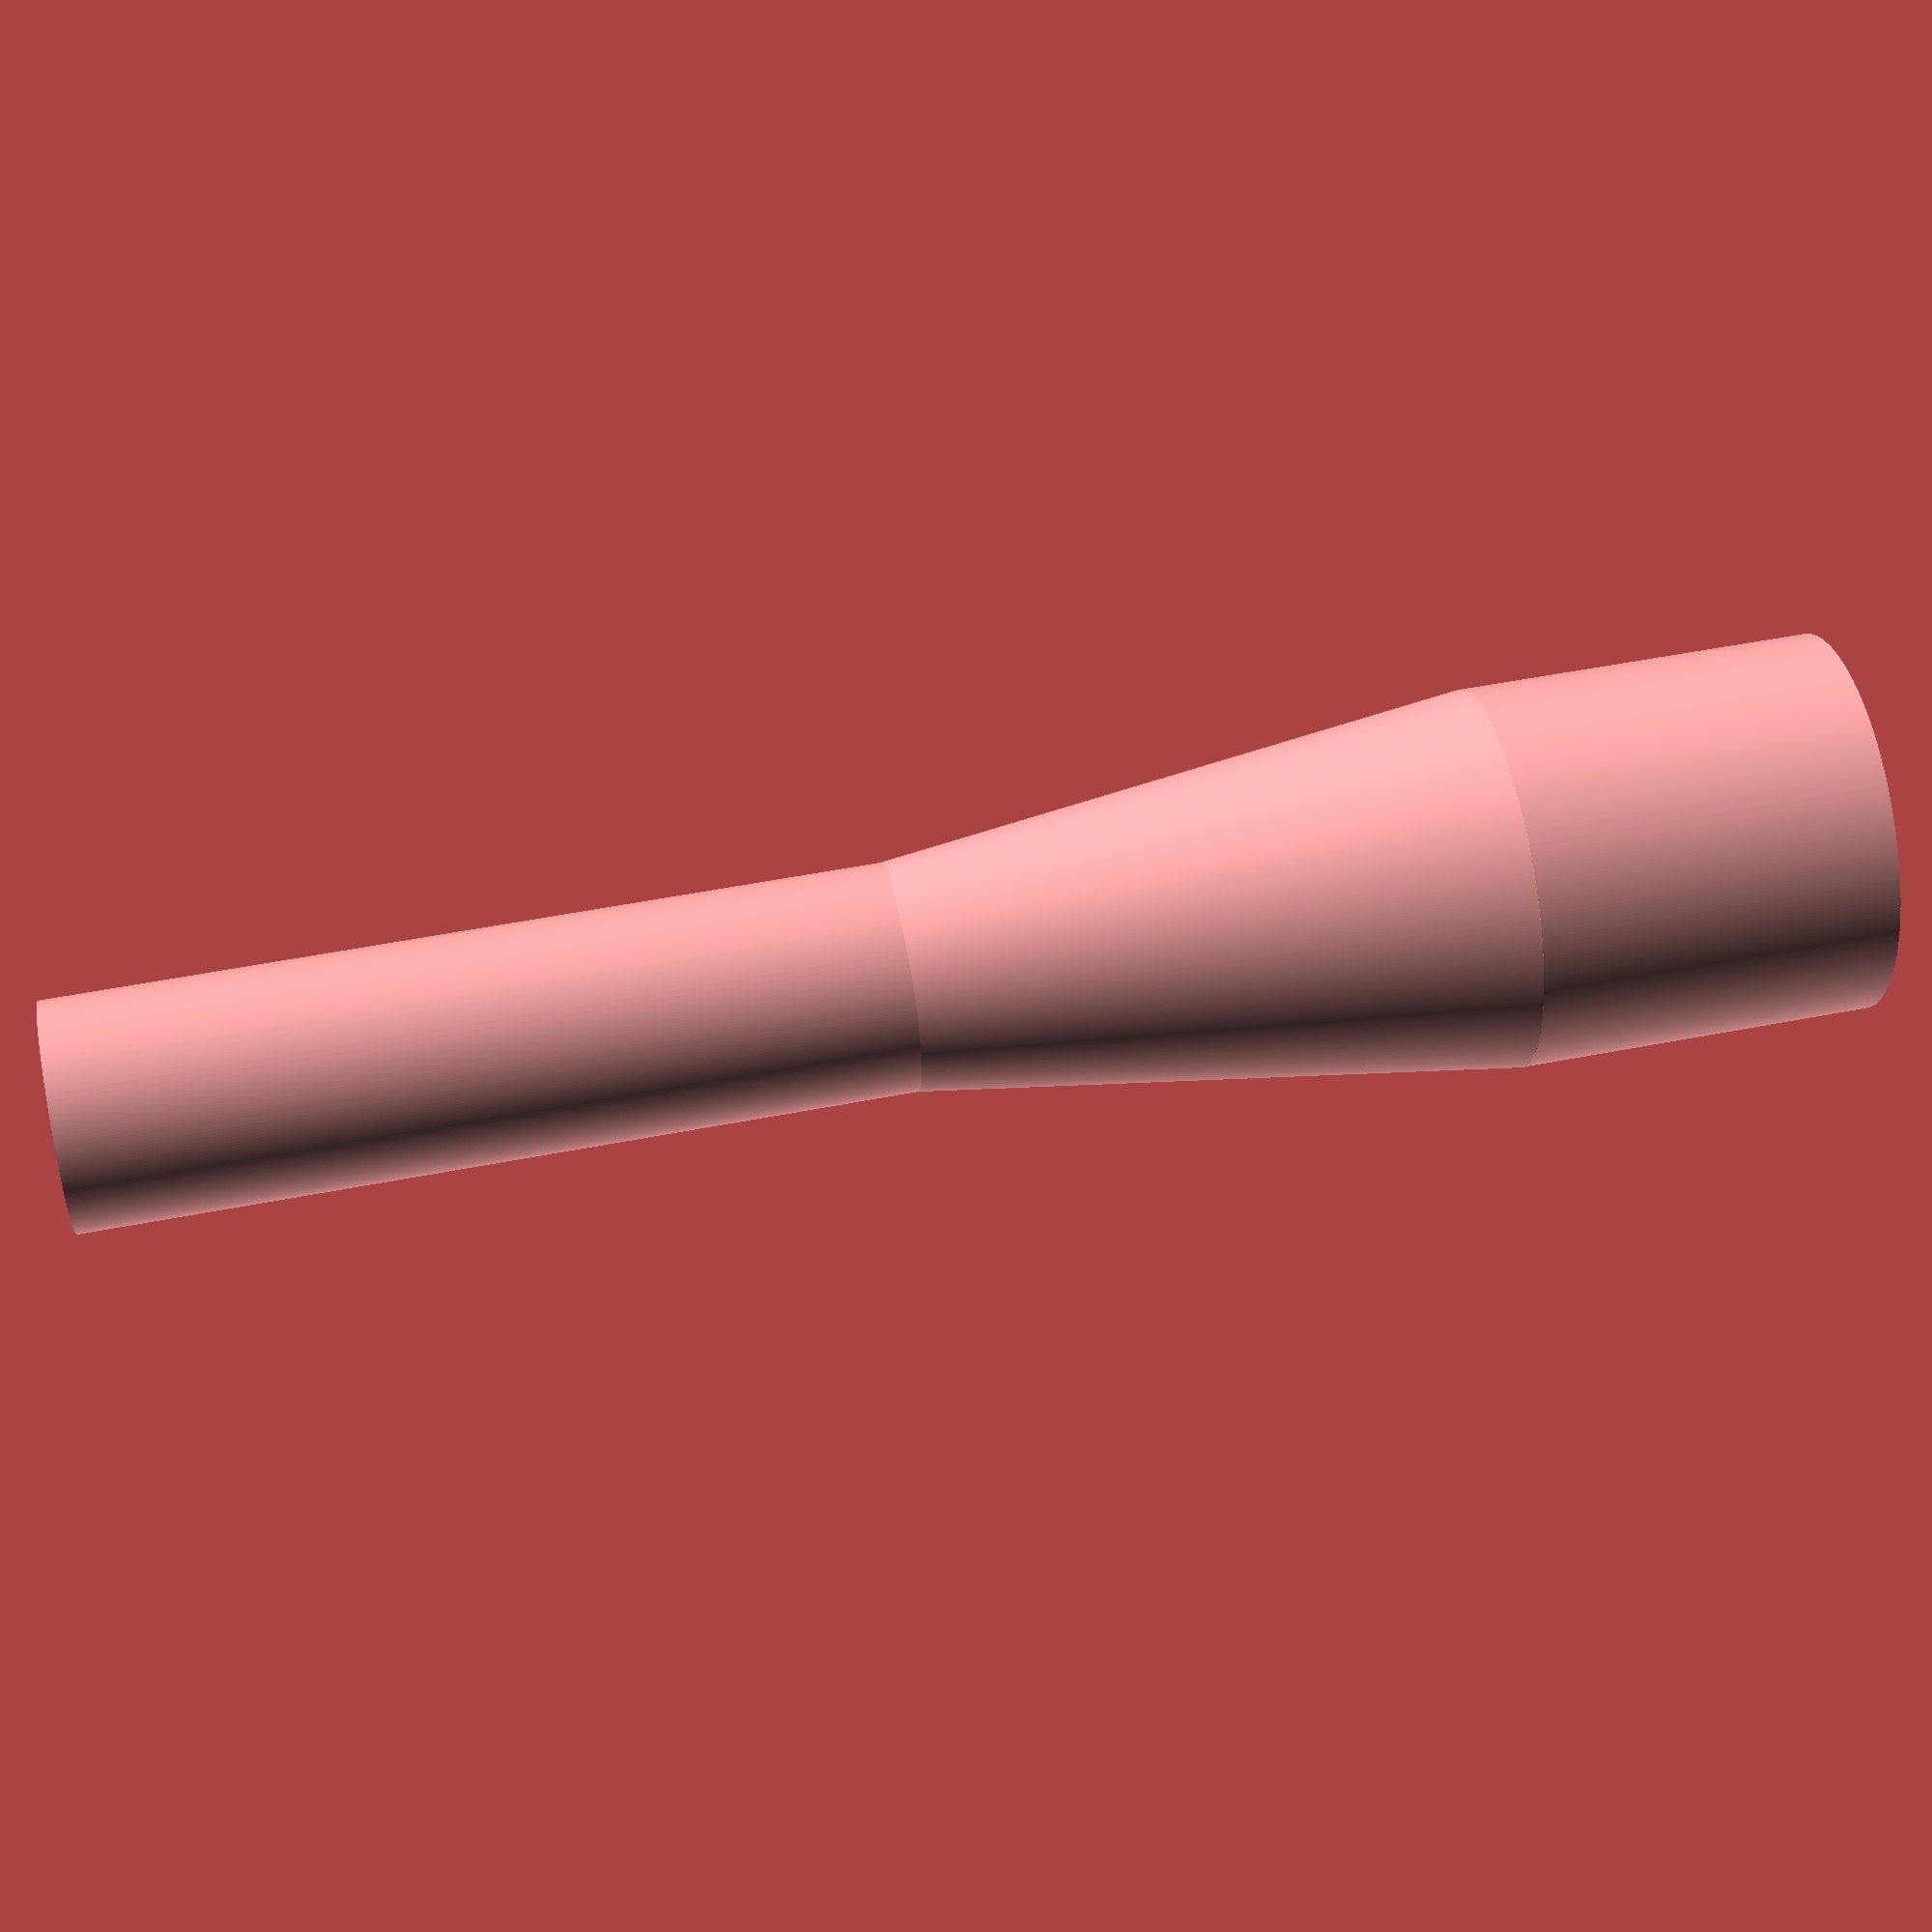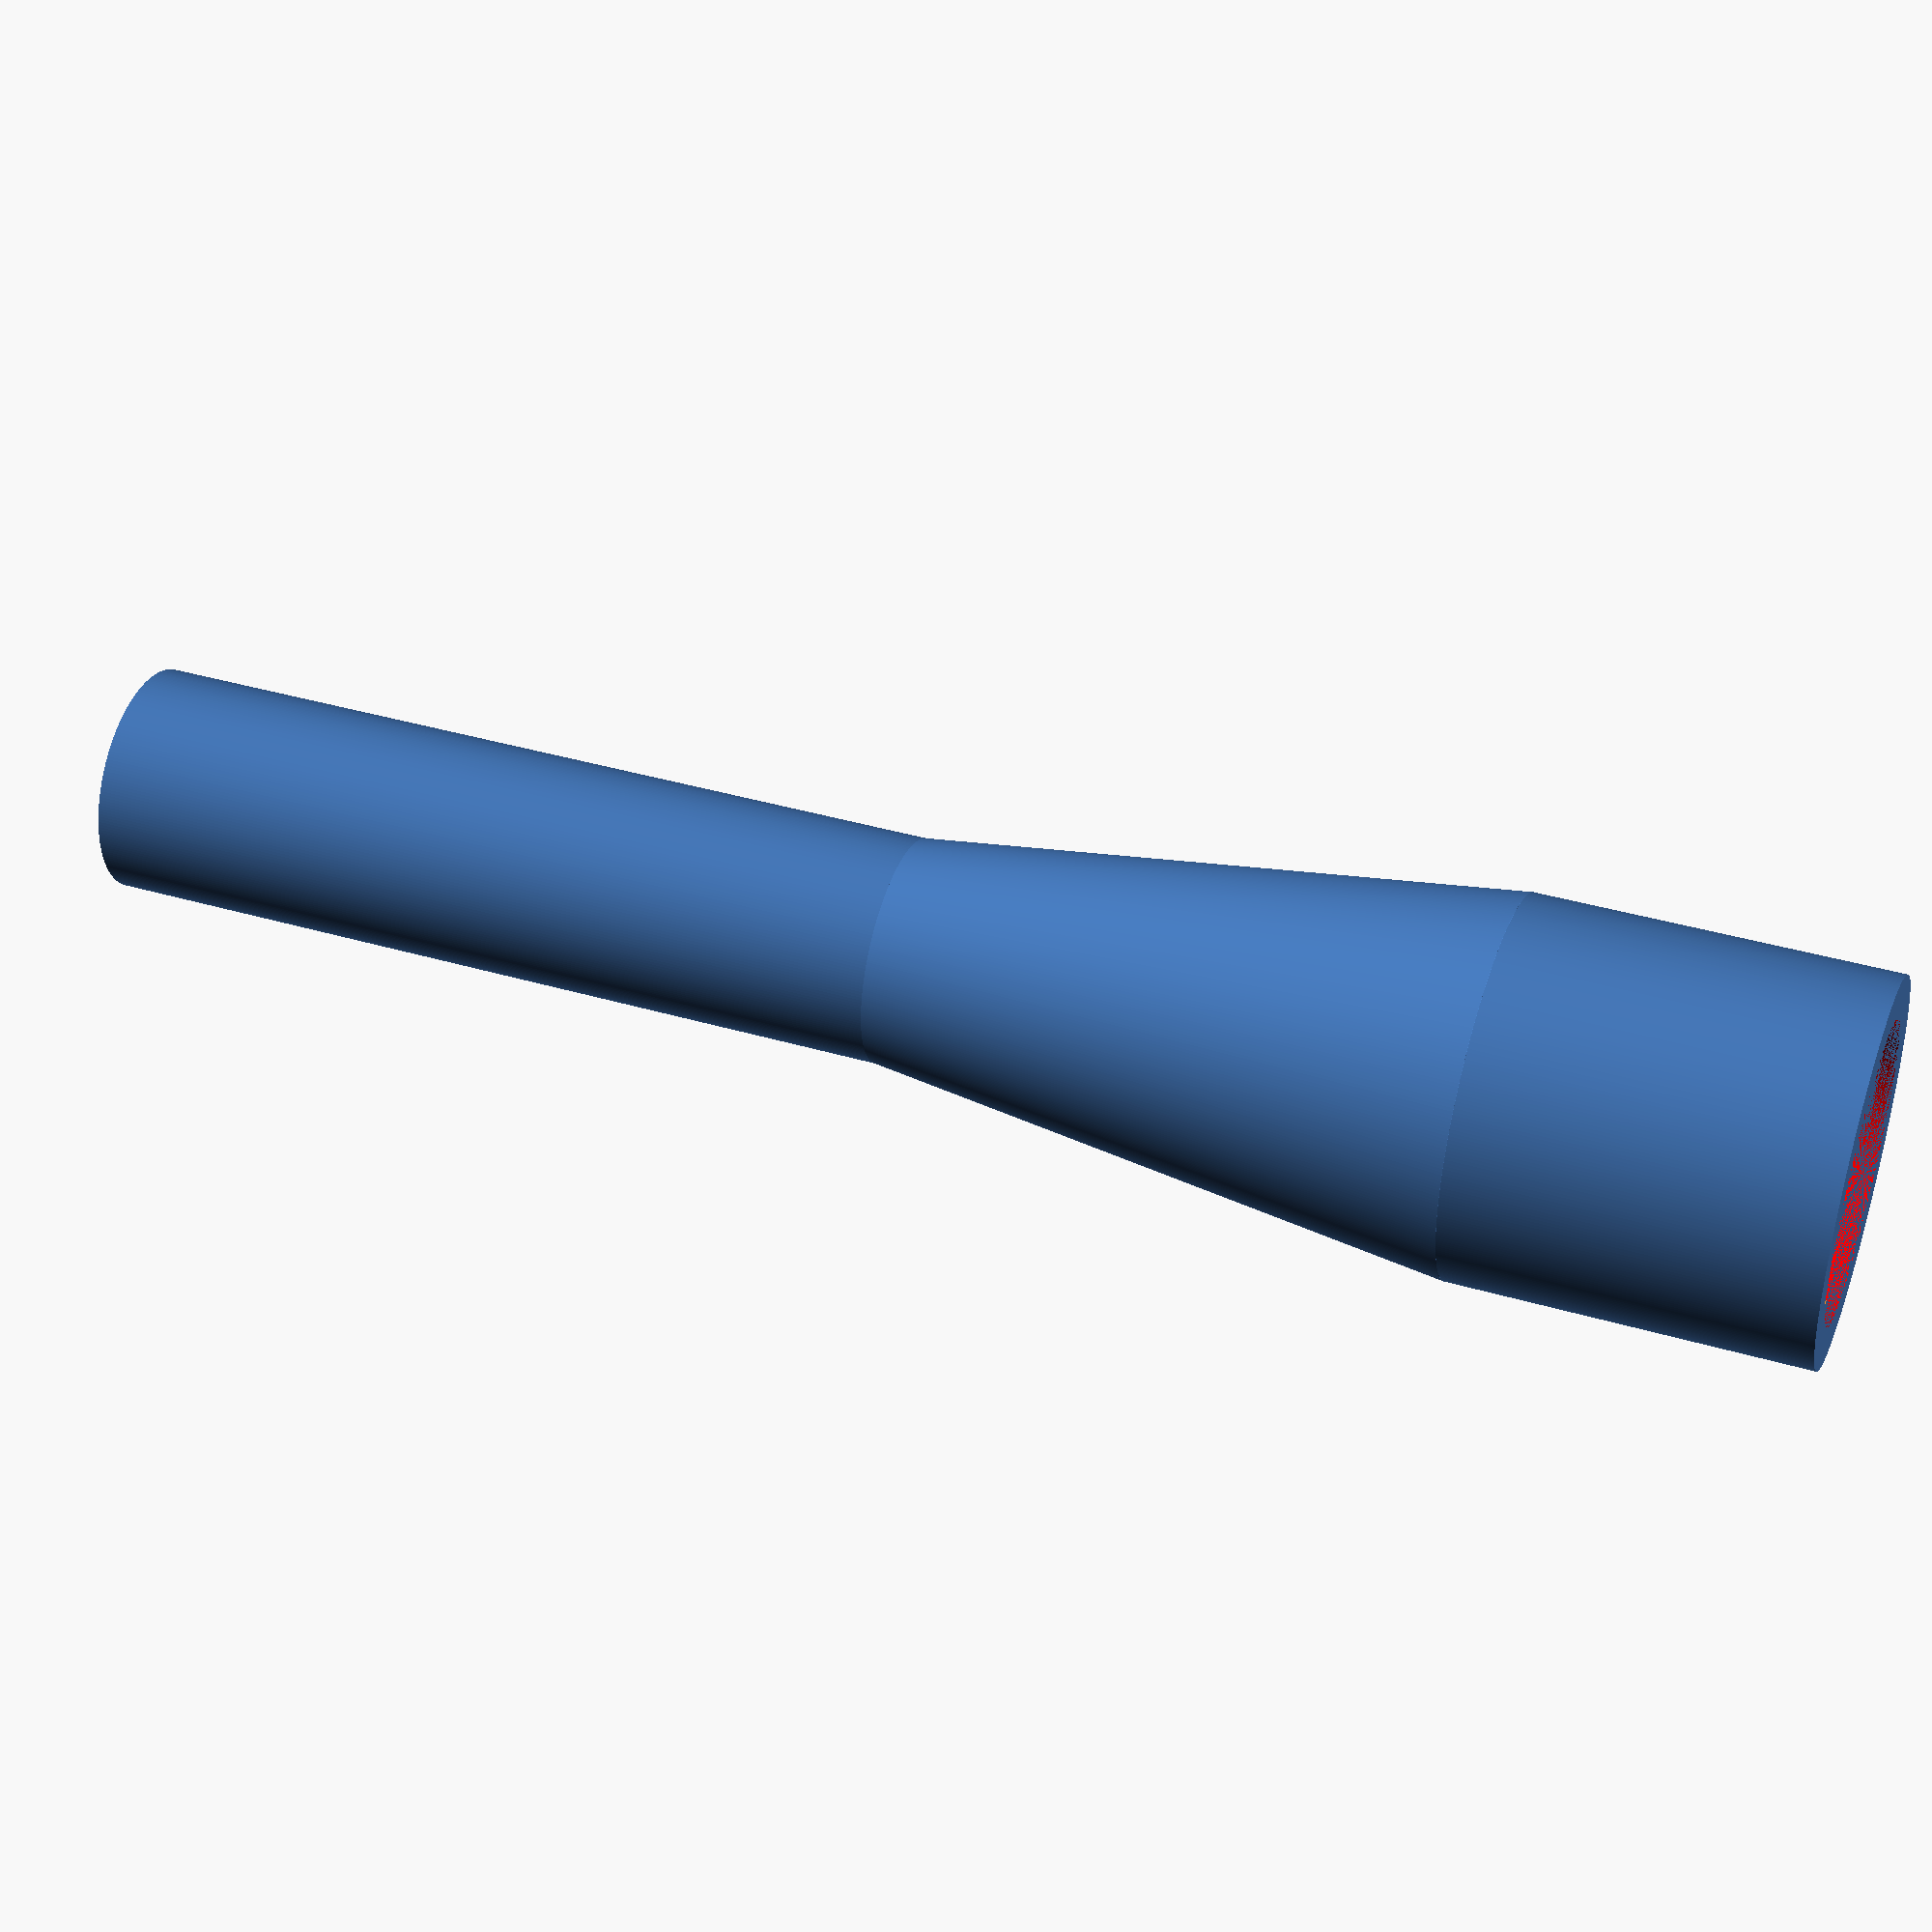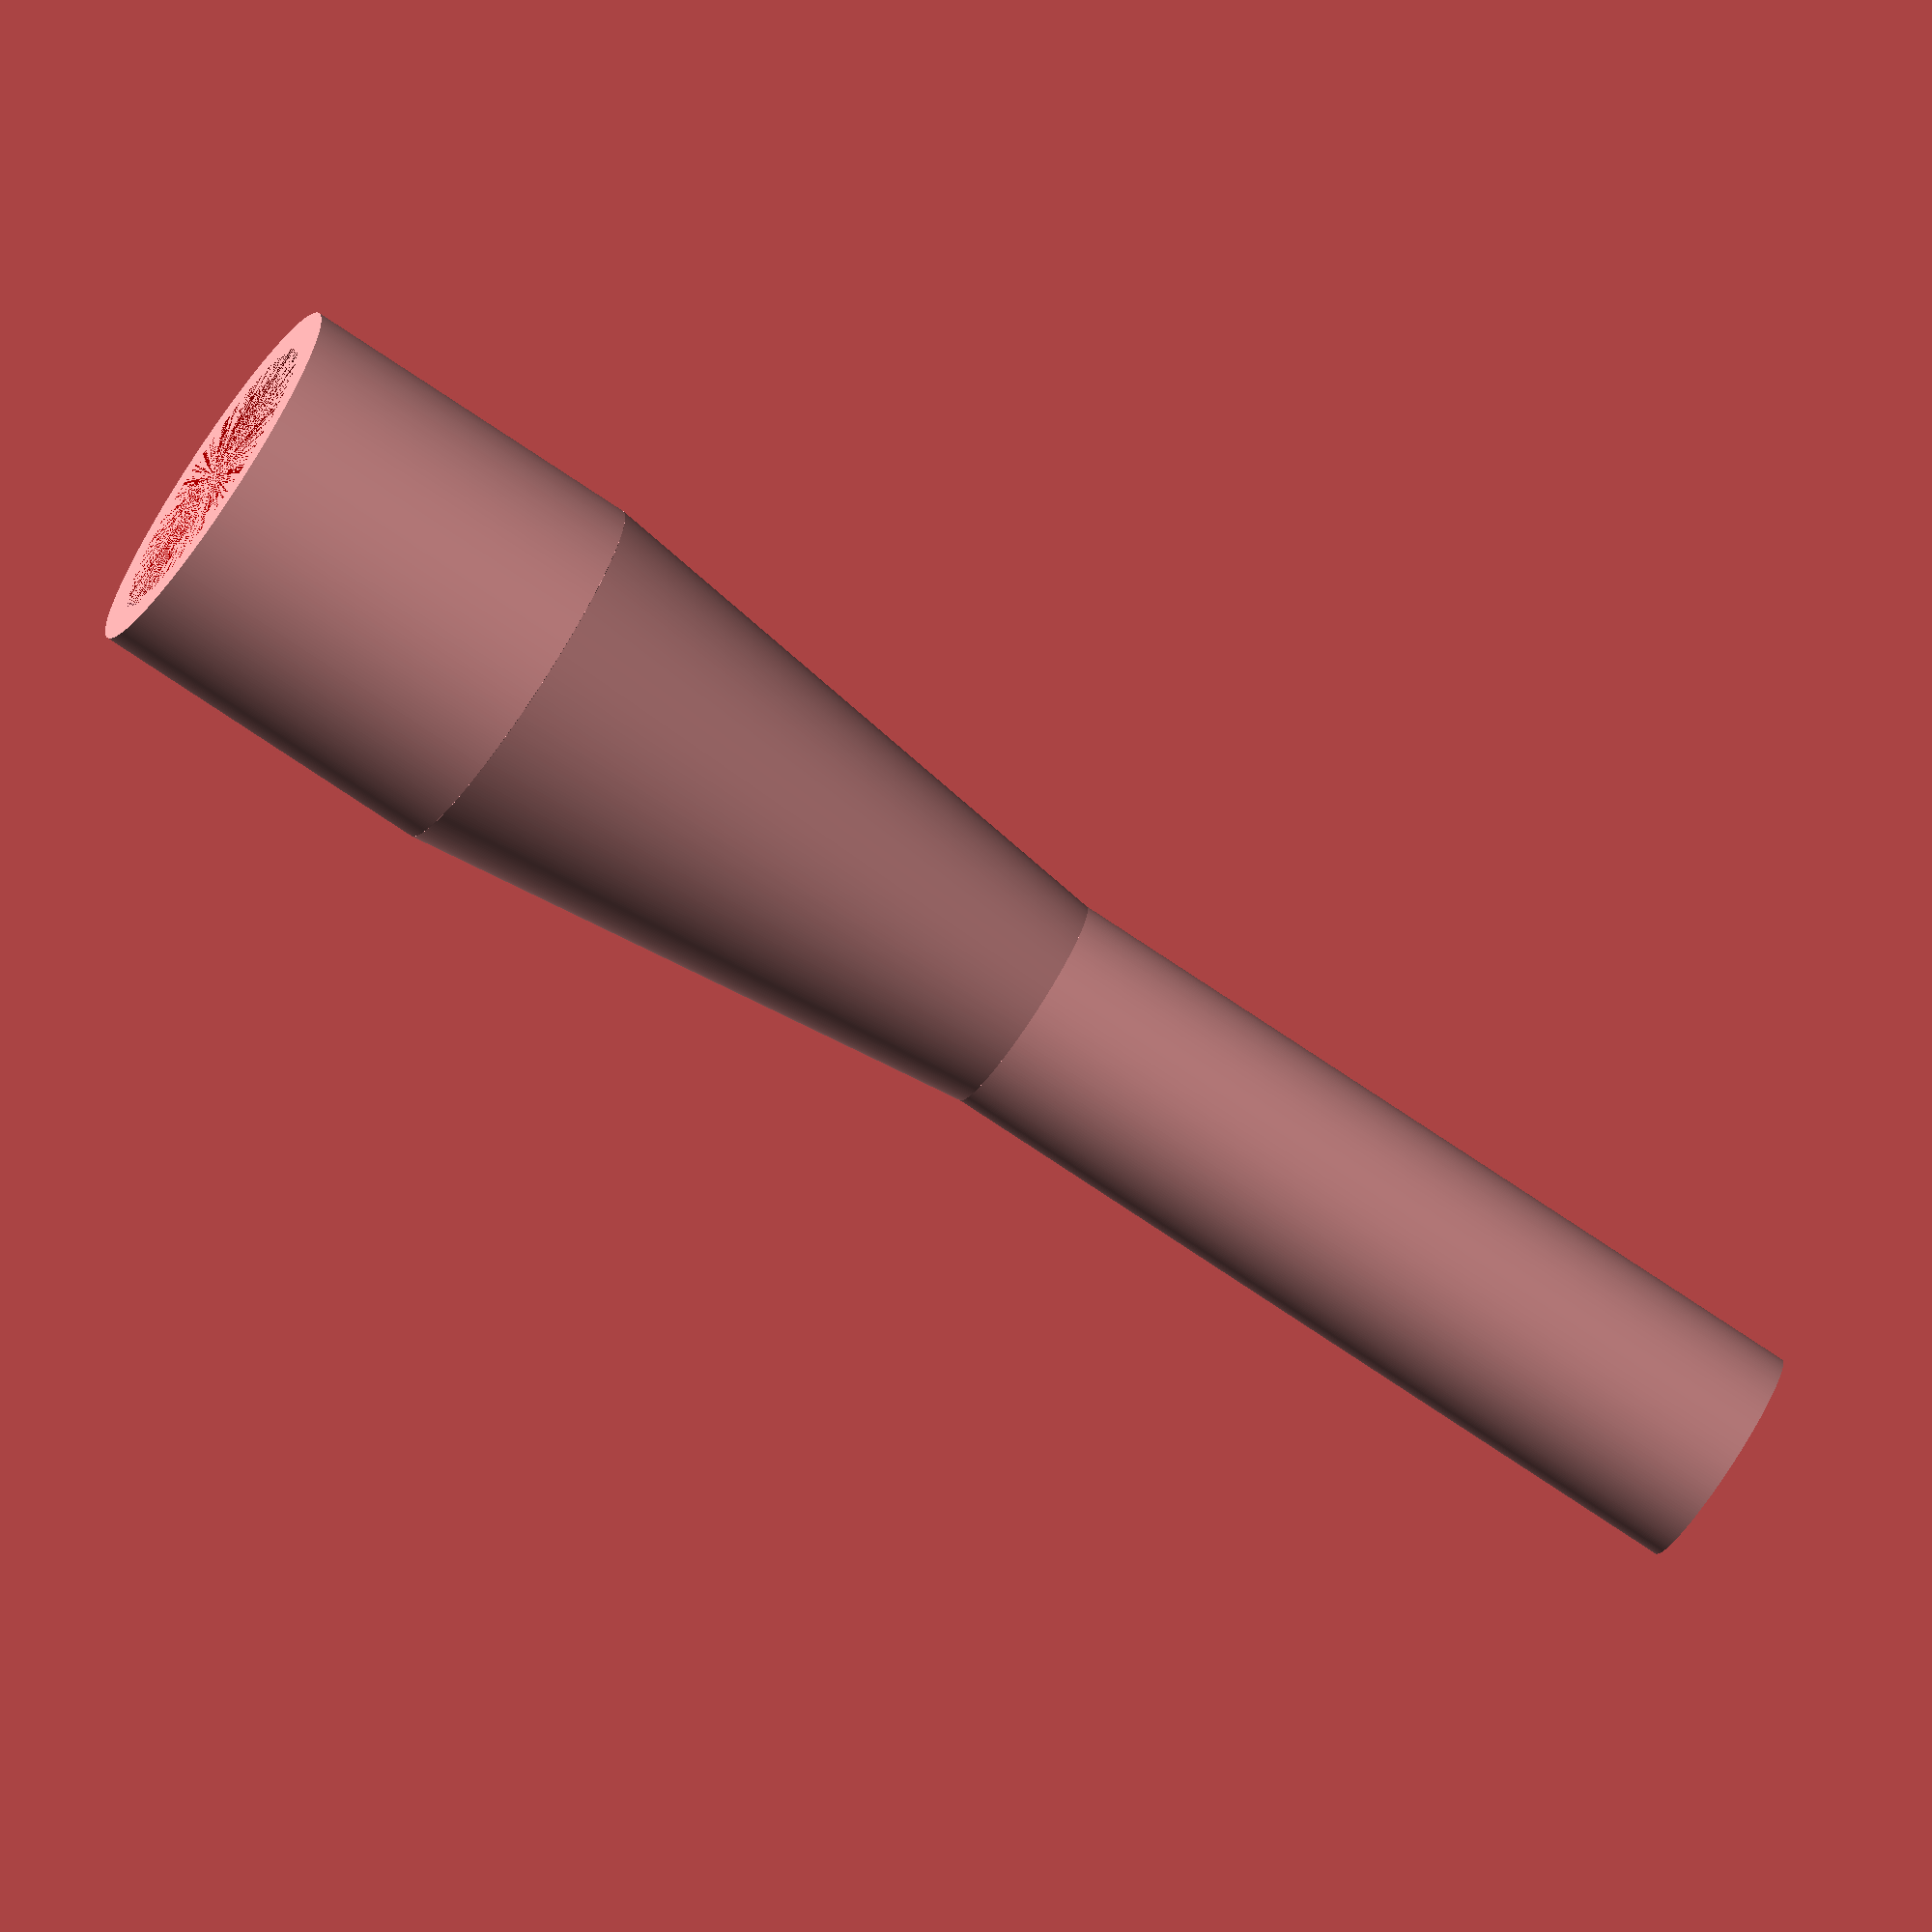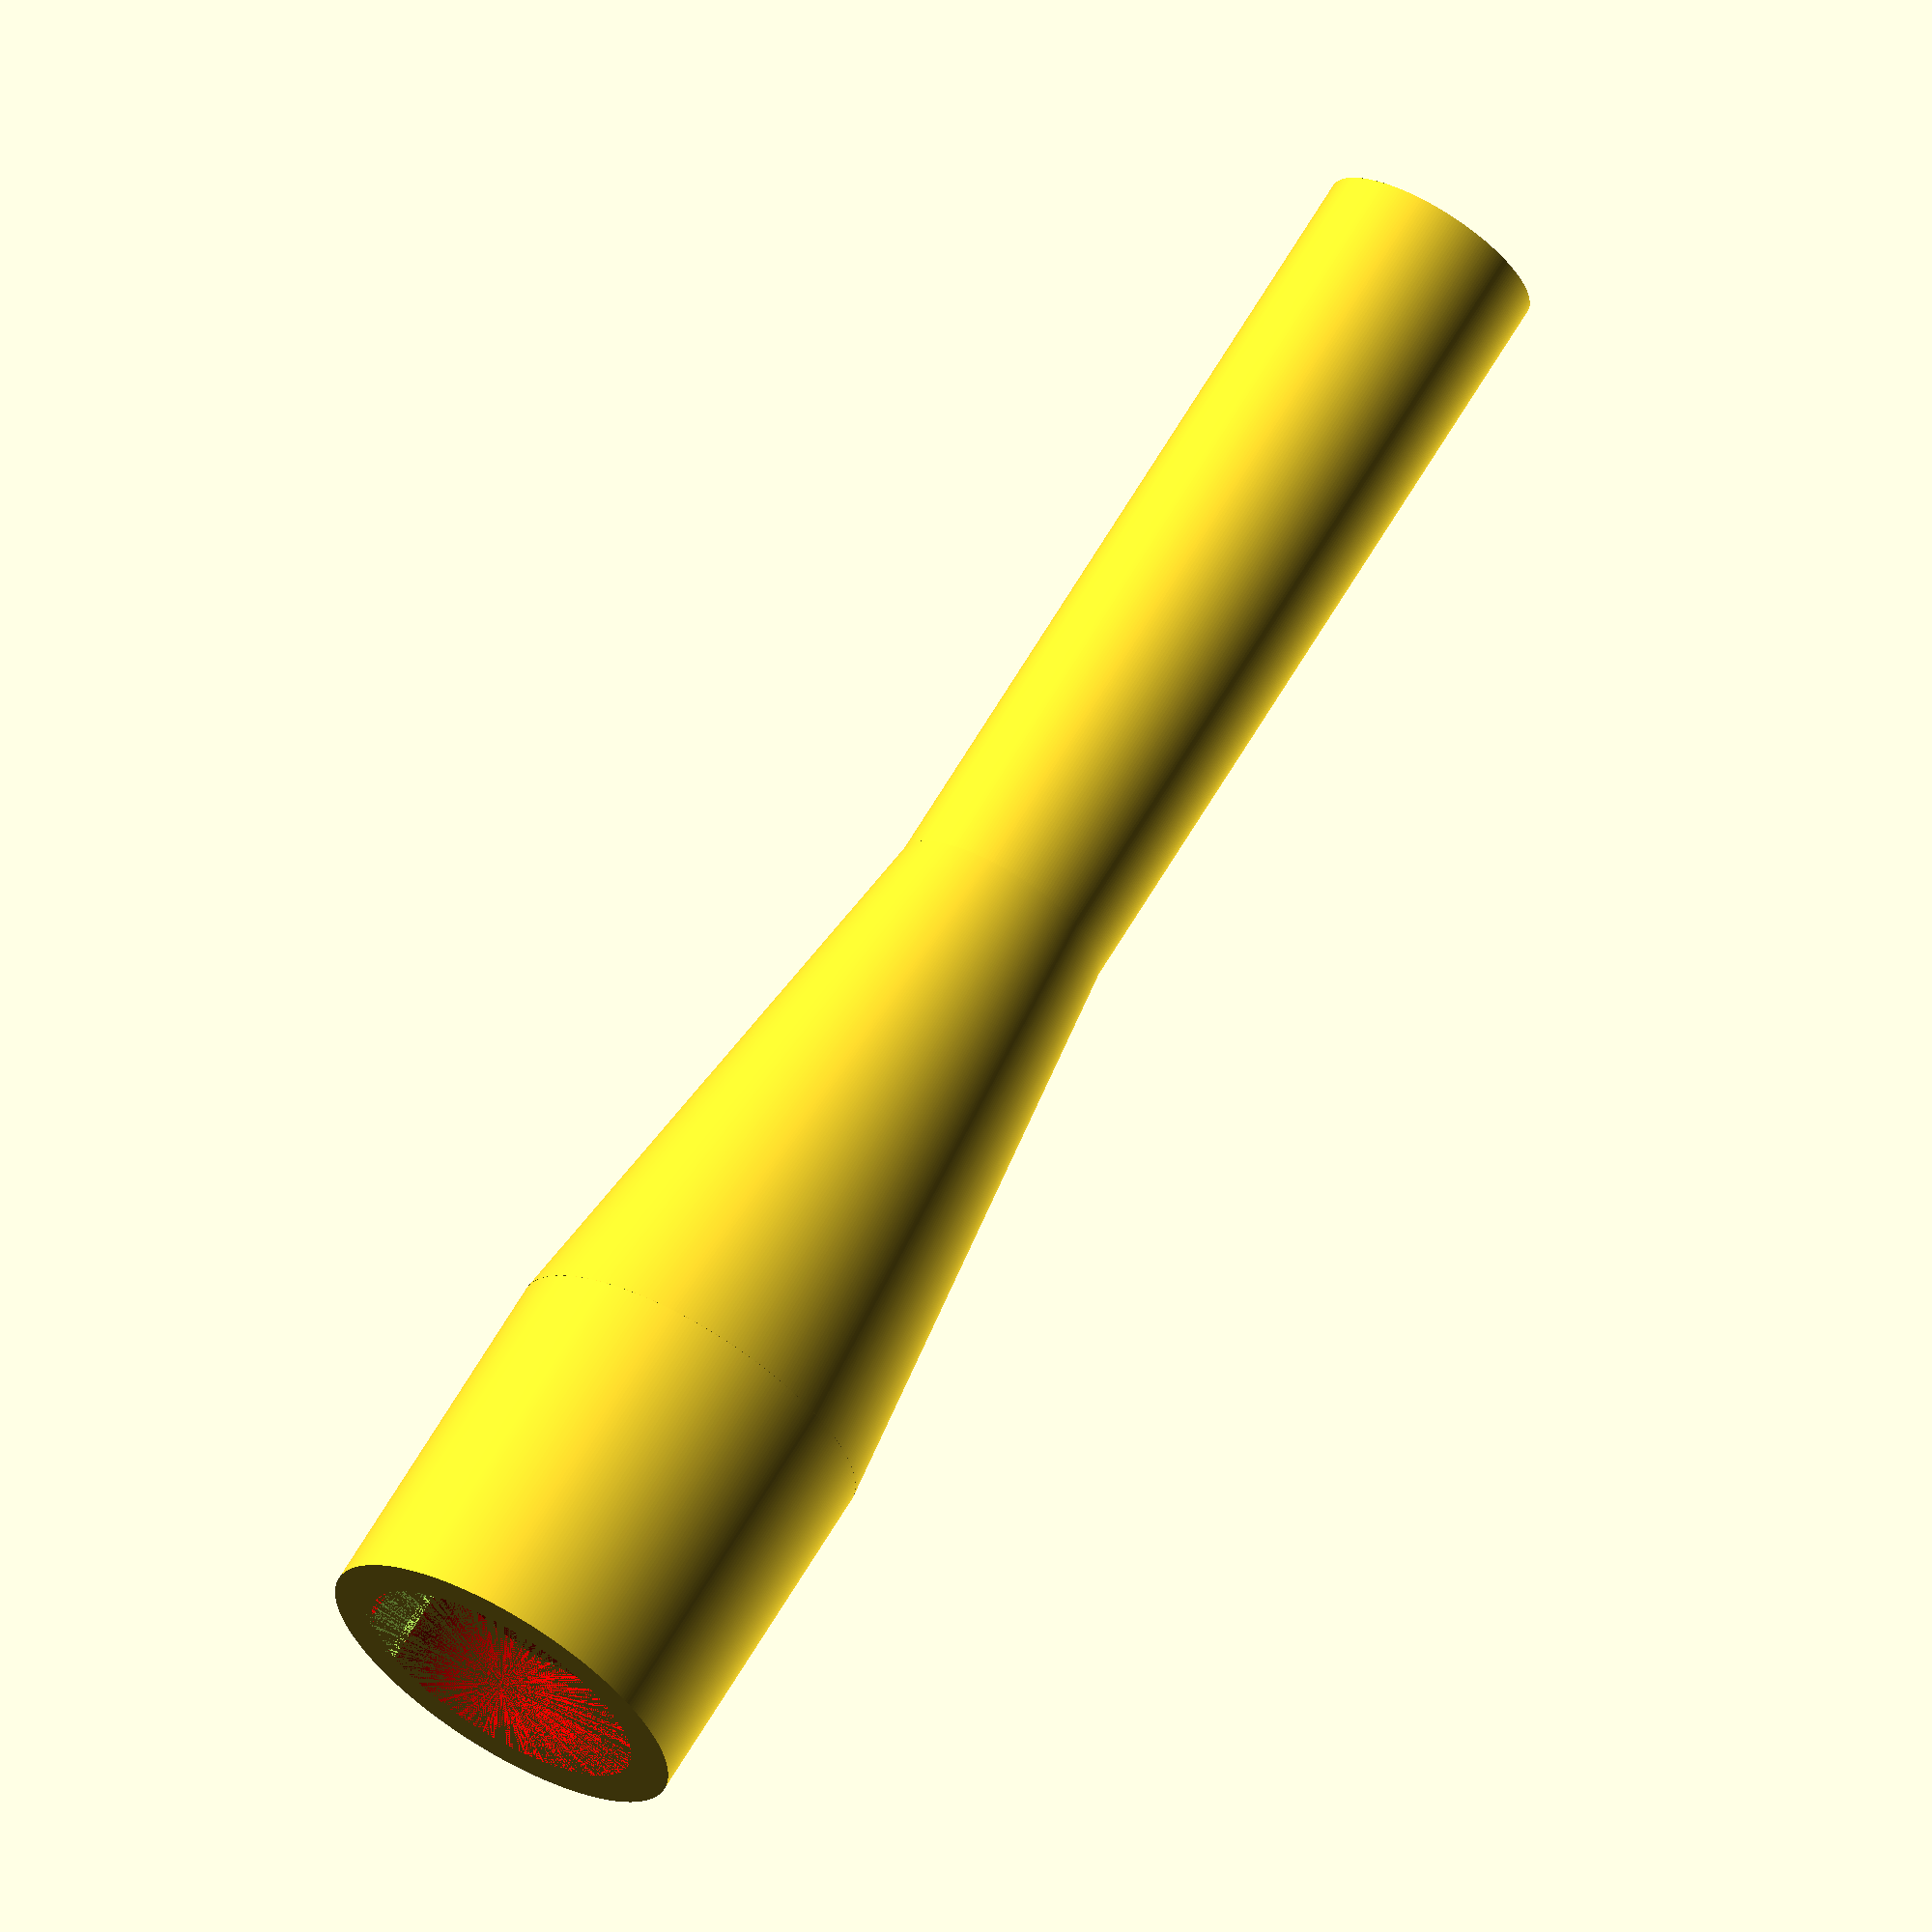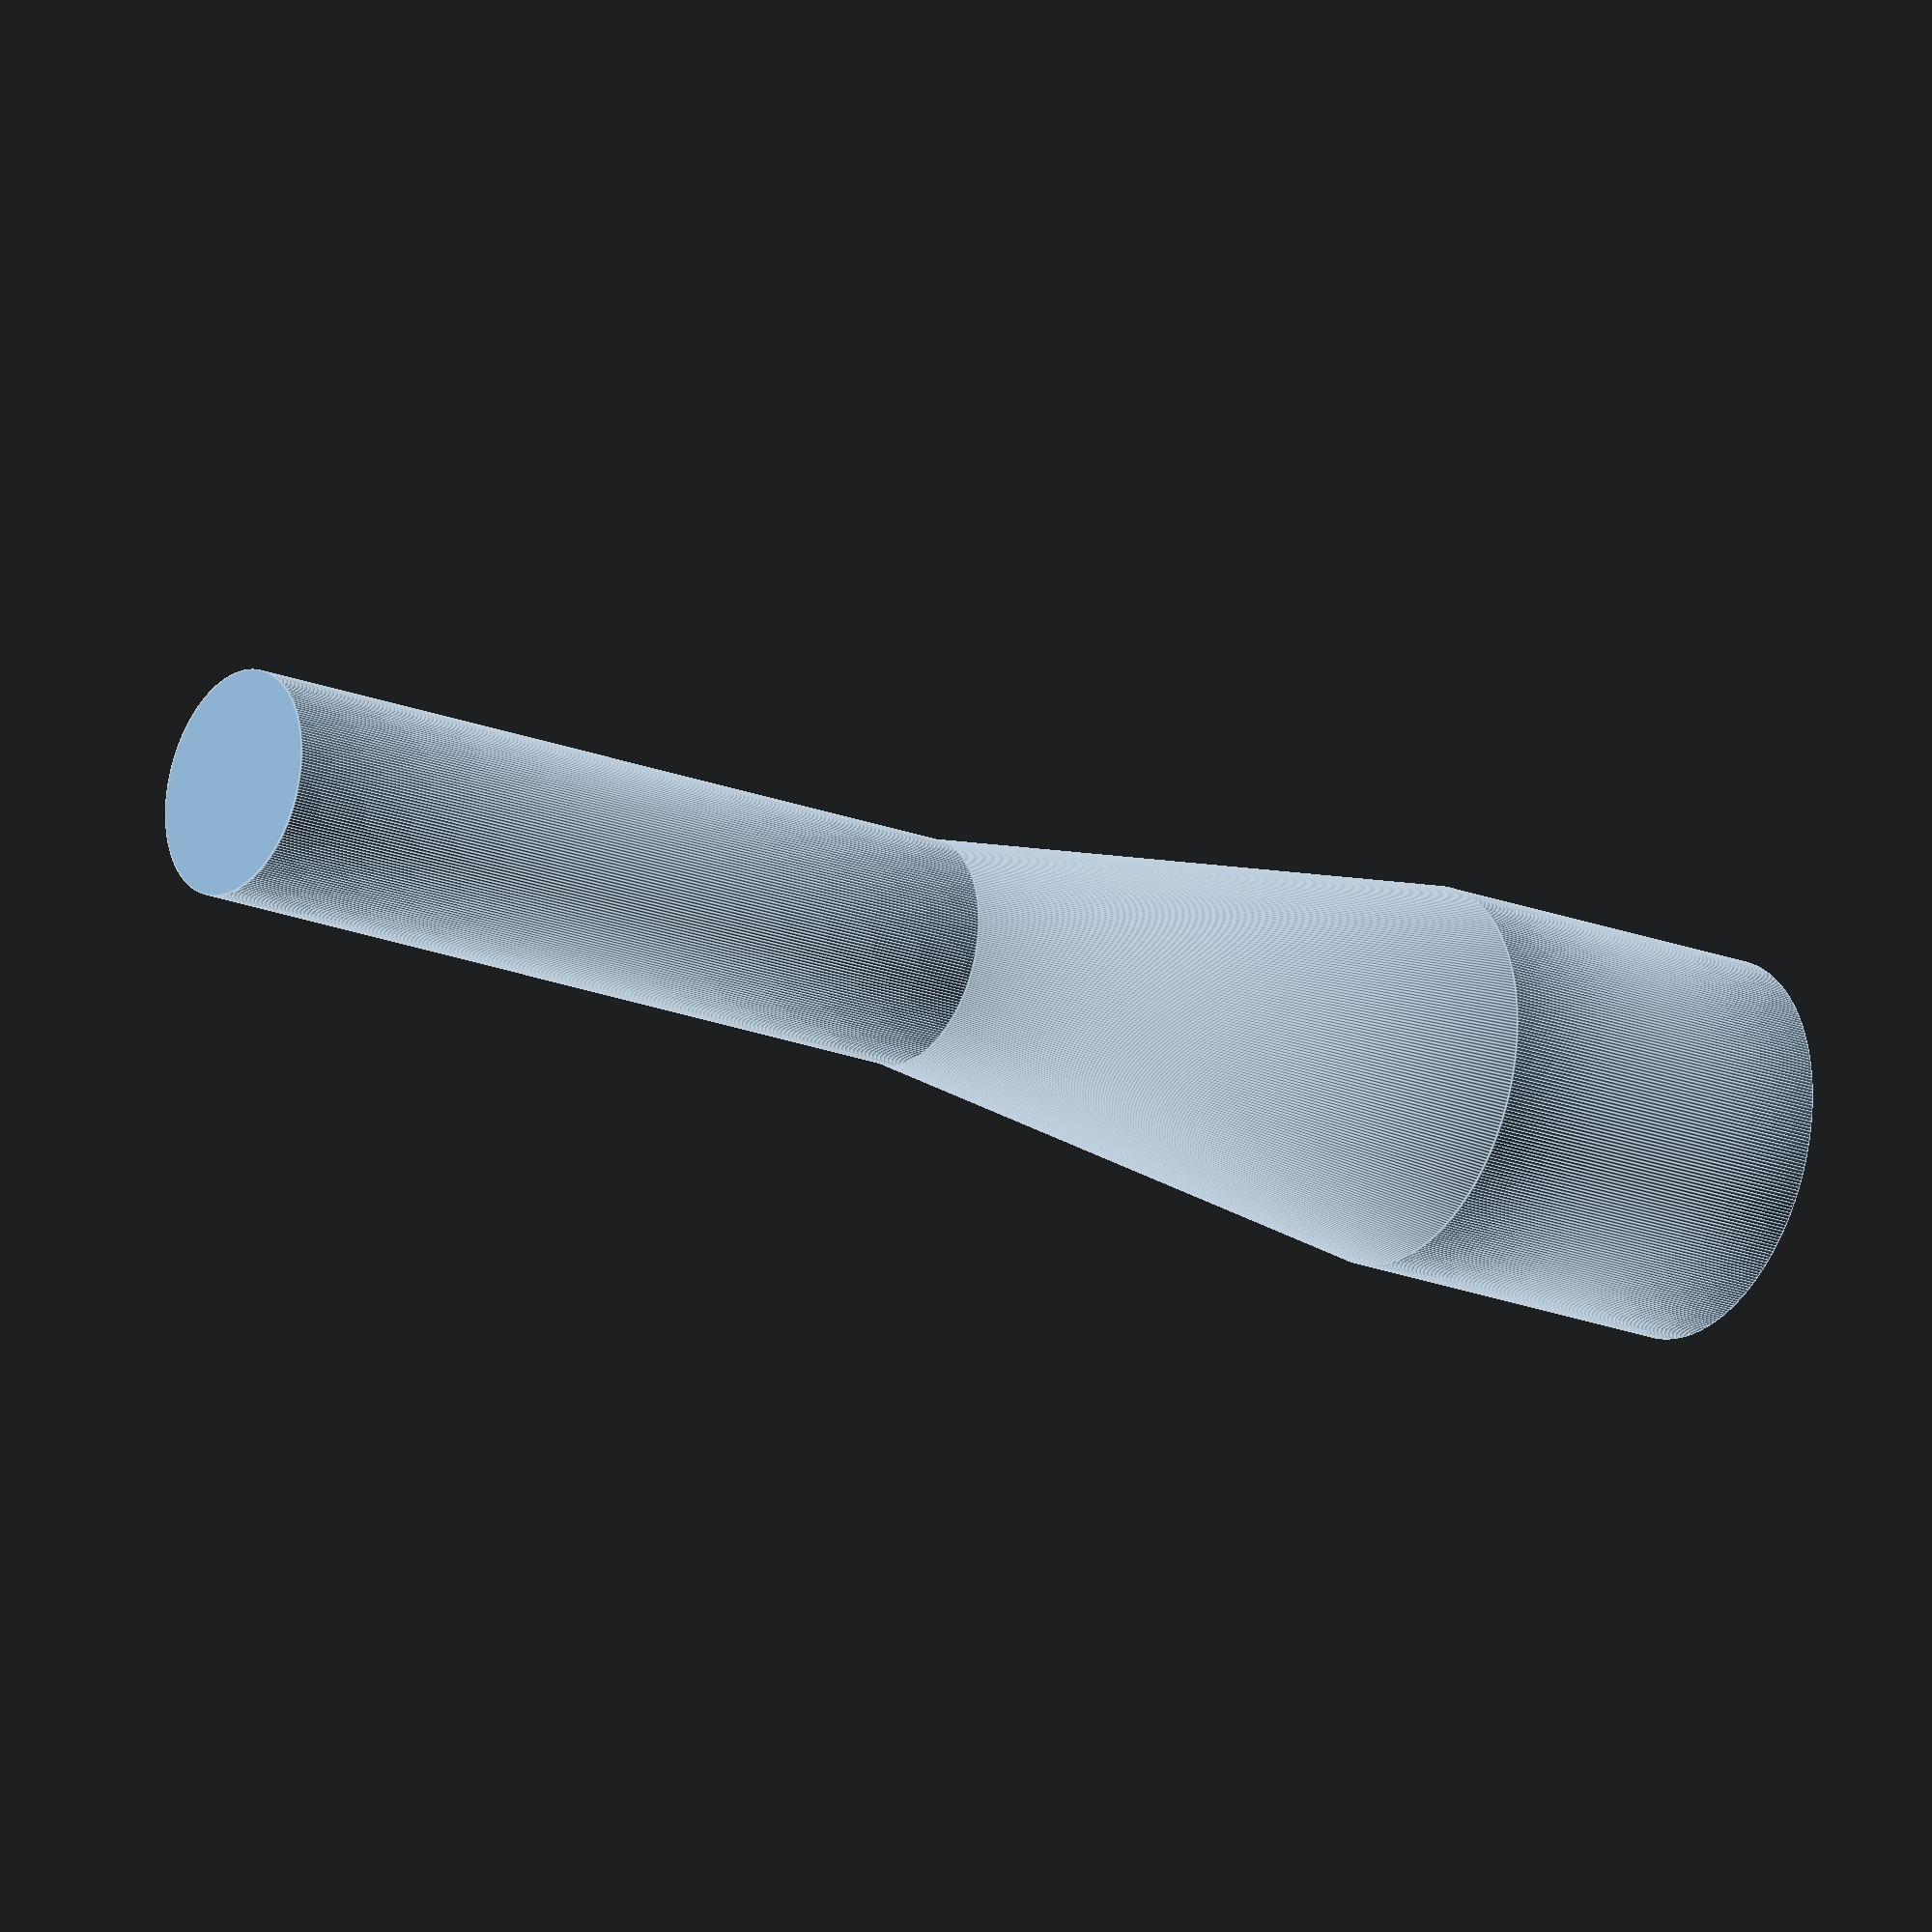
<openscad>
// Inner diameters to cut.
SealInnerDiameters = [19.81,15.21,12.21];

// Inner depths to cut.
SealInnerDiameterDepths = [6.45,18.40,81.95];

// Width of the target seal.
SealWidth = 2.82;

// Available space to relieve the seal.
HousingReliefWidth = 0.01;

// Height Parameters To Drive Handle
SealSetDepth = 24.01;

// Thickness of the backing of the drive body.
DriveThickness = 0.01;

// Amount to inset the upper lip of the drive body.
BodyTaperInset = 0.01; 

// Diameter of the striking surface.
DriveHandleDiameter = 15.21; 

// Length of the cone section of the drive handle.
DriveHandleConeLength = 40.01; 

// Length of the straight section of the drive handle.
DriveHandleStraightLength = 55.01; 

DiameterIncludingWoodruff = 32.8;
WidthOfWoodruff = 5.1;
AngledCut = true;

// Resolution Parameter.
$fa = 1.00;
// Resolution Parameter.
$fs = 0.20;


function sum(v, i = 0, r = 0) = i < len(v) ? sum(v, i + 1, r + v[i]) : r;

difference() {
    union()
    {
        // Drive surface.
        cylinder(SealSetDepth, d1=max(SealInnerDiameters)+(SealWidth*2), d2=max(SealInnerDiameters)+(SealWidth*2));
        // Relief surface.
        translate([0,0,SealSetDepth])
            cylinder(DriveThickness, d1=max(SealInnerDiameters)+(SealWidth*2)+(HousingReliefWidth*2), d2=max(SealInnerDiameters)+(SealWidth*2)+(HousingReliefWidth*2)-BodyTaperInset);
        // Drive Handle Cone.
        translate([0,0,SealSetDepth+DriveThickness])
            cylinder(DriveHandleConeLength, d1=max(SealInnerDiameters)+(SealWidth*2)+(HousingReliefWidth*2)-BodyTaperInset, d2=DriveHandleDiameter);
        // Drive Handle Straight.
        translate([0,0,SealSetDepth+DriveThickness+DriveHandleConeLength])
            cylinder(DriveHandleStraightLength, d1=DriveHandleDiameter, d2=DriveHandleDiameter);
    };
    for ( i = [0 : len(SealInnerDiameters)-1] ){
        color([1,0,0]) cylinder(SealInnerDiameterDepths[i], d1=SealInnerDiameters[i], d2=SealInnerDiameters[i]);
    }
    if (WidthOfWoodruff > 0) translate([-WidthOfWoodruff/2,SealInnerDiameters[1]/2-WidthOfWoodruff/2,0]) cube([WidthOfWoodruff,WidthOfWoodruff,SealInnerDiameterDepths[1]]); 
    if (AngledCut) translate([0,0,SealInnerDiameterDepths[0]]) cylinder(1.15,d1=SealInnerDiameters[0],d2=SealInnerDiameters[1]);
}

    
</openscad>
<views>
elev=307.0 azim=240.5 roll=78.2 proj=p view=wireframe
elev=139.8 azim=268.1 roll=70.3 proj=p view=wireframe
elev=75.9 azim=109.9 roll=236.1 proj=o view=wireframe
elev=112.9 azim=289.2 roll=329.2 proj=o view=wireframe
elev=200.1 azim=166.9 roll=126.1 proj=o view=edges
</views>
